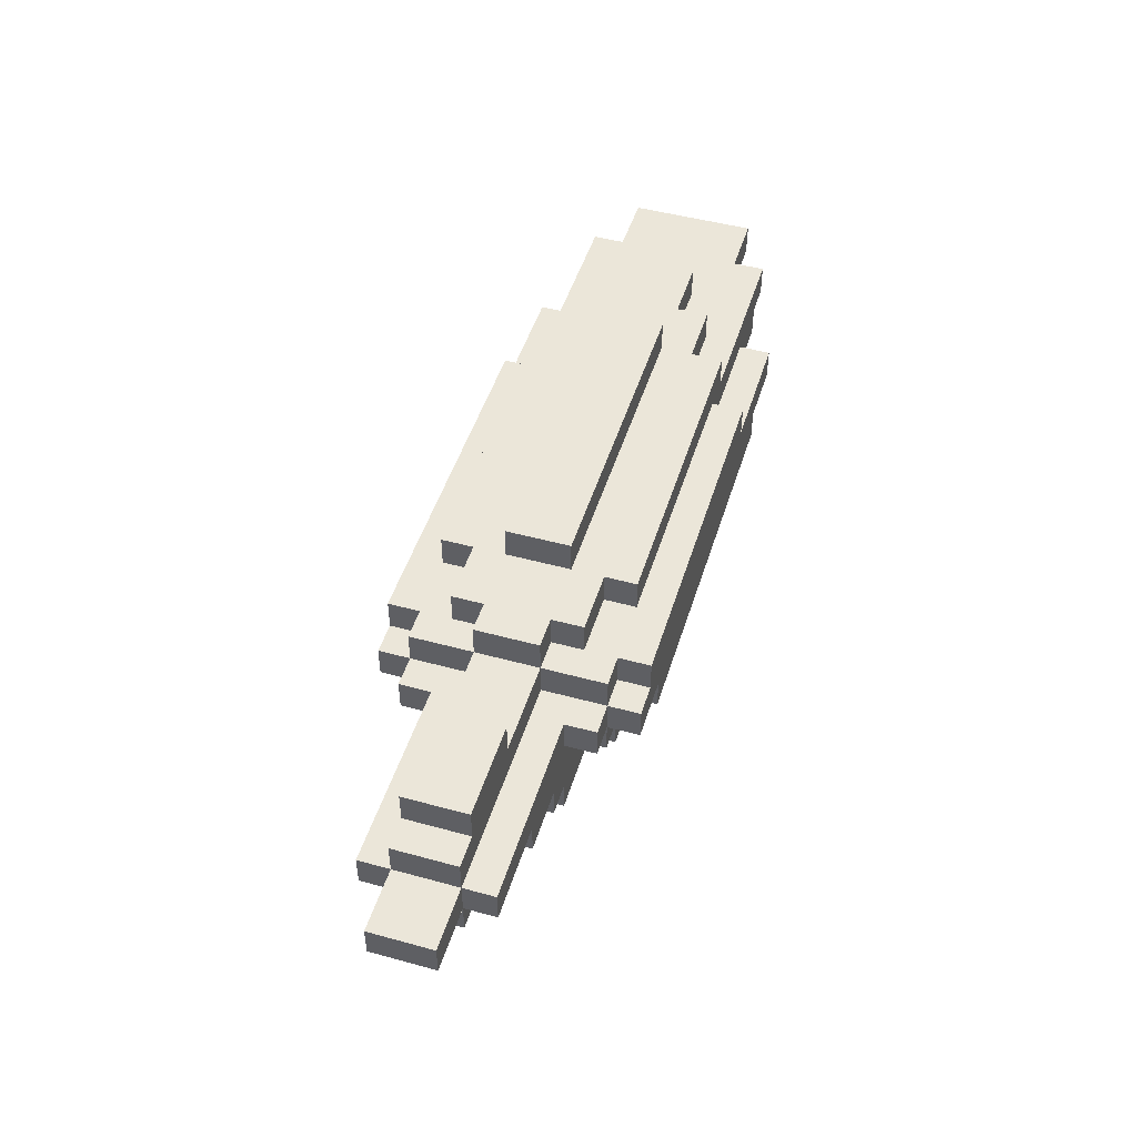
<metadata>
{"format":"obj","ext":"obj","renderer":"f3d","projection":"perspective","resolution":1024,"background":"white","views":[{"elev":48.2,"azim":107.0,"up":"+Y"}]}
</metadata>
<code>
g MissileBattery-2
v -15 6 2
v -15 6 -2
v -15 7 2
v -15 7 -2
v -14 5 2
v -14 5 -2
v -14 6 2
v -14 6 -2
v -13 4 2
v -13 4 -2
v -13 5 2
v -13 5 -2
v -13 6 3
v -13 6 2
v -13 6 -2
v -13 6 -3
v -13 7 3
v -13 7 2
v -13 7 -2
v -13 7 -3
v -12 3 2
v -12 3 -2
v -12 4 2
v -12 4 -2
v -12 5 3
v -12 5 2
v -12 5 -2
v -12 5 -3
v -12 6 3
v -12 6 2
v -12 6 -2
v -12 6 -3
v -11 2 1
v -11 2 -1
v -11 3 1
v -11 3 -1
v -11 4 3
v -11 4 2
v -11 4 -2
v -11 4 -3
v -11 5 3
v -11 5 2
v -11 5 -2
v -11 5 -3
v -11 7 1
v -11 7 -1
v -11 8 1
v -11 8 -1
v -10 1 2
v -10 1 1
v -10 1 -1
v -10 1 -2
v -10 2 2
v -10 2 1
v -10 2 -1
v -10 2 -2
v -10 3 3
v -10 3 2
v -10 3 1
v -10 3 -1
v -10 3 -2
v -10 3 -3
v -10 4 3
v -10 4 2
v -10 4 -2
v -10 4 -3
v -10 5 4
v -10 5 3
v -10 5 -3
v -10 5 -4
v -10 6 4
v -10 6 3
v -10 6 -3
v -10 6 -4
v -9 1 1
v -9 1 -1
v -9 2 1
v -9 2 -1
v -9 7 2
v -9 7 1
v -9 7 -1
v -9 7 -2
v -9 8 2
v -9 8 1
v -9 8 -1
v -9 8 -2
v -8 2 3
v -8 2 2
v -8 2 -2
v -8 2 -3
v -8 3 3
v -8 3 2
v -8 3 -2
v -8 3 -3
v -8 4 4
v -8 4 3
v -8 4 -3
v -8 4 -4
v -8 5 4
v -8 5 3
v -8 5 -3
v -8 5 -4
v -7 0 1
v -7 0 -1
v -7 1 1
v -7 1 -1
v -7 7 3
v -7 7 2
v -7 7 -2
v -7 7 -3
v -7 8 3
v -7 8 2
v -7 8 1
v -7 8 -1
v -7 8 -2
v -7 8 -3
v -7 9 1
v -7 9 -1
v -6 6 4
v -6 6 3
v -6 6 -3
v -6 6 -4
v -6 7 4
v -6 7 3
v -6 7 -3
v -6 7 -4
v 9 7 1
v 9 7 -1
v 9 8 1
v 9 8 -1
v 1 2 3
v 1 2 2
v 1 2 -2
v 1 2 -3
v 1 3 3
v 1 3 2
v 1 3 -2
v 1 3 -3
v 2 0 1
v 2 0 -1
v 2 1 2
v 2 1 1
v 2 1 -1
v 2 1 -2
v 2 2 2
v 2 2 1
v 2 2 -1
v 2 2 -2
v 3 7 3
v 3 7 2
v 3 7 -2
v 3 7 -3
v 3 8 3
v 3 8 2
v 3 8 1
v 3 8 -1
v 3 8 -2
v 3 8 -3
v 3 9 1
v 3 9 -1
v 4 4 4
v 4 4 3
v 4 4 -3
v 4 4 -4
v 4 5 4
v 4 5 3
v 4 5 -3
v 4 5 -4
v 5 3 3
v 5 3 2
v 5 3 -2
v 5 3 -3
v 5 4 3
v 5 4 2
v 5 4 -2
v 5 4 -3
v 5 6 4
v 5 6 3
v 5 6 -3
v 5 6 -4
v 5 7 4
v 5 7 3
v 5 7 2
v 5 7 1
v 5 7 -1
v 5 7 -2
v 5 7 -3
v 5 7 -4
v 5 8 2
v 5 8 1
v 5 8 -1
v 5 8 -2
v 6 4 3
v 6 4 2
v 6 4 -2
v 6 4 -3
v 6 5 4
v 6 5 3
v 6 5 2
v 6 5 -2
v 6 5 -3
v 6 5 -4
v 6 6 4
v 6 6 3
v 6 6 1
v 6 6 -1
v 6 6 -3
v 6 6 -4
v 6 7 3
v 6 7 1
v 6 7 -1
v 6 7 -3
v 6 8 1
v 6 8 -1
v 7 2 2
v 7 2 1
v 7 2 -1
v 7 2 -2
v 7 3 2
v 7 3 1
v 7 3 -1
v 7 3 -2
v 7 5 3
v 7 5 2
v 7 5 -2
v 7 5 -3
v 7 6 3
v 7 6 2
v 7 6 -2
v 7 6 -3
v 8 1 1
v 8 1 -1
v 8 3 2
v 8 3 1
v 8 3 -1
v 8 3 -2
v 8 4 2
v 8 4 1
v 8 4 -1
v 8 4 -2
v 10 4 2
v 10 4 1
v 10 4 -1
v 10 4 -2
v 10 5 2
v 10 5 1
v 10 5 -1
v 10 5 -2
v 11 3 1
v 11 3 -1
v 11 4 1
v 11 4 -1
v 12 7 1
v 12 7 -1
v 12 8 1
v 12 8 -1
v 13 4 1
v 13 4 -1
v 13 5 2
v 13 5 1
v 13 5 -1
v 13 5 -2
v 13 6 2
v 13 6 1
v 13 6 -1
v 13 6 -2
v 13 7 1
v 13 7 -1
v 15 5 1
v 15 5 -1
v 15 6 1
v 15 6 -1
v -10 5 4
v -10 6 4
v -8 4 4
v -8 5 4
v -6 6 4
v -6 7 4
v 4 4 4
v 4 5 4
v 5 6 4
v 5 7 4
v 6 5 4
v 6 6 4
v -13 6 3
v -13 7 3
v -12 5 3
v -12 6 3
v -12 7 3
v -11 4 3
v -11 5 3
v -10 3 3
v -10 4 3
v -10 5 3
v -10 6 3
v -8 2 3
v -8 3 3
v -8 4 3
v -8 5 3
v -7 7 3
v -7 8 3
v -6 6 3
v -6 7 3
v 1 2 3
v 1 3 3
v 3 7 3
v 3 8 3
v 4 4 3
v 4 5 3
v 5 3 3
v 5 4 3
v 5 6 3
v 5 7 3
v 6 4 3
v 6 5 3
v 6 6 3
v 6 7 3
v 7 5 3
v 7 6 3
v -15 6 2
v -15 7 2
v -14 5 2
v -14 6 2
v -13 4 2
v -13 5 2
v -13 6 2
v -13 7 2
v -12 3 2
v -12 4 2
v -12 5 2
v -12 6 2
v -11 4 2
v -11 5 2
v -10 1 2
v -10 2 2
v -10 3 2
v -10 4 2
v -9 7 2
v -9 8 2
v -8 2 2
v -8 3 2
v -7 7 2
v -7 8 2
v -4 1 2
v -4 2 2
v 1 2 2
v 1 3 2
v 2 1 2
v 2 2 2
v 3 7 2
v 3 8 2
v 5 2 2
v 5 3 2
v 5 4 2
v 5 7 2
v 5 8 2
v 6 2 2
v 6 4 2
v 6 5 2
v 7 2 2
v 7 3 2
v 7 5 2
v 7 6 2
v 8 3 2
v 8 4 2
v 8 5 2
v 8 6 2
v 9 4 2
v 9 5 2
v 10 4 2
v 10 5 2
v 13 5 2
v 13 6 2
v -11 2 1
v -11 3 1
v -11 7 1
v -11 8 1
v -10 2 1
v -10 3 1
v -9 7 1
v -9 8 1
v -7 0 1
v -7 1 1
v -7 8 1
v -7 9 1
v -4 1 1
v 2 0 1
v 2 1 1
v 2 2 1
v 3 8 1
v 3 9 1
v 5 1 1
v 5 2 1
v 5 7 1
v 5 8 1
v 6 1 1
v 6 2 1
v 6 6 1
v 6 7 1
v 6 8 1
v 7 2 1
v 7 3 1
v 7 6 1
v 7 7 1
v 8 1 1
v 8 3 1
v 8 4 1
v 8 6 1
v 8 7 1
v 9 3 1
v 9 4 1
v 9 7 1
v 9 8 1
v 10 4 1
v 10 5 1
v 11 3 1
v 11 4 1
v 11 6 1
v 11 7 1
v 12 6 1
v 12 7 1
v 12 8 1
v 13 4 1
v 13 5 1
v 13 6 1
v 13 7 1
v 15 5 1
v 15 6 1
v -10 1 -1
v -10 2 -1
v -9 1 -1
v -9 2 -1
v -10 1 1
v -10 2 1
v -9 1 1
v -9 2 1
v -11 2 -1
v -11 3 -1
v -11 7 -1
v -11 8 -1
v -10 2 -1
v -10 3 -1
v -9 7 -1
v -9 8 -1
v -7 0 -1
v -7 1 -1
v -7 8 -1
v -7 9 -1
v -4 1 -1
v 2 0 -1
v 2 1 -1
v 2 2 -1
v 3 8 -1
v 3 9 -1
v 5 1 -1
v 5 2 -1
v 5 7 -1
v 5 8 -1
v 6 1 -1
v 6 2 -1
v 6 6 -1
v 6 7 -1
v 6 8 -1
v 7 2 -1
v 7 3 -1
v 7 6 -1
v 7 7 -1
v 8 1 -1
v 8 3 -1
v 8 4 -1
v 8 6 -1
v 8 7 -1
v 9 3 -1
v 9 4 -1
v 9 7 -1
v 9 8 -1
v 10 4 -1
v 10 5 -1
v 11 3 -1
v 11 4 -1
v 11 6 -1
v 11 7 -1
v 12 6 -1
v 12 7 -1
v 12 8 -1
v 13 4 -1
v 13 5 -1
v 13 6 -1
v 13 7 -1
v 15 5 -1
v 15 6 -1
v -15 6 -2
v -15 7 -2
v -14 5 -2
v -14 6 -2
v -13 4 -2
v -13 5 -2
v -13 6 -2
v -13 7 -2
v -12 3 -2
v -12 4 -2
v -12 5 -2
v -12 6 -2
v -11 4 -2
v -11 5 -2
v -10 1 -2
v -10 2 -2
v -10 3 -2
v -10 4 -2
v -9 7 -2
v -9 8 -2
v -8 2 -2
v -8 3 -2
v -7 7 -2
v -7 8 -2
v -4 1 -2
v -4 2 -2
v 1 2 -2
v 1 3 -2
v 2 1 -2
v 2 2 -2
v 3 7 -2
v 3 8 -2
v 5 2 -2
v 5 3 -2
v 5 4 -2
v 5 7 -2
v 5 8 -2
v 6 2 -2
v 6 4 -2
v 6 5 -2
v 7 2 -2
v 7 3 -2
v 7 5 -2
v 7 6 -2
v 8 3 -2
v 8 4 -2
v 8 5 -2
v 8 6 -2
v 9 4 -2
v 9 5 -2
v 10 4 -2
v 10 5 -2
v 13 5 -2
v 13 6 -2
v -13 6 -3
v -13 7 -3
v -12 5 -3
v -12 6 -3
v -12 7 -3
v -11 4 -3
v -11 5 -3
v -10 3 -3
v -10 4 -3
v -10 5 -3
v -10 6 -3
v -8 2 -3
v -8 3 -3
v -8 4 -3
v -8 5 -3
v -7 7 -3
v -7 8 -3
v -6 6 -3
v -6 7 -3
v 1 2 -3
v 1 3 -3
v 3 7 -3
v 3 8 -3
v 4 4 -3
v 4 5 -3
v 5 3 -3
v 5 4 -3
v 5 6 -3
v 5 7 -3
v 6 4 -3
v 6 5 -3
v 6 6 -3
v 6 7 -3
v 7 5 -3
v 7 6 -3
v -10 5 -4
v -10 6 -4
v -8 4 -4
v -8 5 -4
v -6 6 -4
v -6 7 -4
v 4 4 -4
v 4 5 -4
v 5 6 -4
v 5 7 -4
v 6 5 -4
v 6 6 -4
v -7 0 1
v 2 0 1
v -7 0 -1
v 2 0 -1
v -10 1 2
v -4 1 2
v 2 1 2
v -10 1 1
v -9 1 1
v -8 1 1
v -7 1 1
v -4 1 1
v 2 1 1
v 5 1 1
v 6 1 1
v 8 1 1
v -10 1 -1
v -9 1 -1
v -8 1 -1
v -7 1 -1
v -4 1 -1
v 2 1 -1
v 5 1 -1
v 6 1 -1
v 8 1 -1
v -10 1 -2
v -4 1 -2
v 2 1 -2
v -8 2 3
v 1 2 3
v -8 2 2
v -4 2 2
v 1 2 2
v 2 2 2
v 5 2 2
v 6 2 2
v 7 2 2
v -11 2 1
v -10 2 1
v -9 2 1
v 2 2 1
v 5 2 1
v 6 2 1
v 7 2 1
v -11 2 -1
v -10 2 -1
v -9 2 -1
v 2 2 -1
v 5 2 -1
v 6 2 -1
v 7 2 -1
v -8 2 -2
v -4 2 -2
v 1 2 -2
v 2 2 -2
v 5 2 -2
v 6 2 -2
v 7 2 -2
v -8 2 -3
v 1 2 -3
v -10 3 3
v -8 3 3
v 1 3 3
v 5 3 3
v -12 3 2
v -10 3 2
v -8 3 2
v 1 3 2
v 5 3 2
v 7 3 2
v 8 3 2
v -11 3 1
v -10 3 1
v 7 3 1
v 8 3 1
v 9 3 1
v 11 3 1
v -11 3 -1
v -10 3 -1
v 7 3 -1
v 8 3 -1
v 9 3 -1
v 11 3 -1
v -12 3 -2
v -10 3 -2
v -8 3 -2
v 1 3 -2
v 5 3 -2
v 7 3 -2
v 8 3 -2
v -10 3 -3
v -8 3 -3
v 1 3 -3
v 5 3 -3
v -8 4 4
v 4 4 4
v -11 4 3
v -10 4 3
v -8 4 3
v 4 4 3
v 5 4 3
v 6 4 3
v -13 4 2
v -12 4 2
v -11 4 2
v -10 4 2
v 5 4 2
v 6 4 2
v 8 4 2
v 9 4 2
v 10 4 2
v 8 4 1
v 9 4 1
v 10 4 1
v 11 4 1
v 13 4 1
v 8 4 -1
v 9 4 -1
v 10 4 -1
v 11 4 -1
v 13 4 -1
v -13 4 -2
v -12 4 -2
v -11 4 -2
v -10 4 -2
v 5 4 -2
v 6 4 -2
v 8 4 -2
v 9 4 -2
v 10 4 -2
v -11 4 -3
v -10 4 -3
v -8 4 -3
v 4 4 -3
v 5 4 -3
v 6 4 -3
v -8 4 -4
v 4 4 -4
v -10 5 4
v -8 5 4
v 4 5 4
v 6 5 4
v -12 5 3
v -11 5 3
v -10 5 3
v -8 5 3
v 4 5 3
v 6 5 3
v 7 5 3
v -14 5 2
v -13 5 2
v -12 5 2
v -11 5 2
v 6 5 2
v 7 5 2
v 10 5 2
v 13 5 2
v 10 5 1
v 13 5 1
v 15 5 1
v 10 5 -1
v 13 5 -1
v 15 5 -1
v -14 5 -2
v -13 5 -2
v -12 5 -2
v -11 5 -2
v 6 5 -2
v 7 5 -2
v 10 5 -2
v 13 5 -2
v -12 5 -3
v -11 5 -3
v -10 5 -3
v -8 5 -3
v 4 5 -3
v 6 5 -3
v 7 5 -3
v -10 5 -4
v -8 5 -4
v 4 5 -4
v 6 5 -4
v -13 6 3
v -12 6 3
v -15 6 2
v -14 6 2
v -13 6 2
v -12 6 2
v -15 6 -2
v -14 6 -2
v -13 6 -2
v -12 6 -2
v -13 6 -3
v -12 6 -3
v -10 6 4
v -6 6 4
v 5 6 4
v 6 6 4
v -10 6 3
v -6 6 3
v 5 6 3
v 6 6 3
v 7 6 3
v 7 6 2
v 8 6 2
v 13 6 2
v 6 6 1
v 7 6 1
v 8 6 1
v 11 6 1
v 12 6 1
v 13 6 1
v 15 6 1
v 6 6 -1
v 7 6 -1
v 8 6 -1
v 11 6 -1
v 12 6 -1
v 13 6 -1
v 15 6 -1
v 7 6 -2
v 8 6 -2
v 13 6 -2
v -10 6 -3
v -6 6 -3
v 5 6 -3
v 6 6 -3
v 7 6 -3
v -10 6 -4
v -6 6 -4
v 5 6 -4
v 6 6 -4
v -6 7 4
v 5 7 4
v -13 7 3
v -12 7 3
v -7 7 3
v -6 7 3
v 3 7 3
v 5 7 3
v 6 7 3
v -15 7 2
v -13 7 2
v -9 7 2
v -7 7 2
v 3 7 2
v 5 7 2
v -13 7 1
v -12 7 1
v -11 7 1
v -9 7 1
v 5 7 1
v 6 7 1
v 7 7 1
v 8 7 1
v 9 7 1
v 12 7 1
v 13 7 1
v -13 7 -1
v -12 7 -1
v -11 7 -1
v -9 7 -1
v 5 7 -1
v 6 7 -1
v 7 7 -1
v 8 7 -1
v 9 7 -1
v 12 7 -1
v 13 7 -1
v -15 7 -2
v -13 7 -2
v -9 7 -2
v -7 7 -2
v 3 7 -2
v 5 7 -2
v -13 7 -3
v -12 7 -3
v -7 7 -3
v -6 7 -3
v 3 7 -3
v 5 7 -3
v 6 7 -3
v -6 7 -4
v 5 7 -4
v -7 8 3
v 3 8 3
v -9 8 2
v -7 8 2
v 3 8 2
v 5 8 2
v -11 8 1
v -9 8 1
v -7 8 1
v 3 8 1
v 5 8 1
v 6 8 1
v 9 8 1
v 12 8 1
v -11 8 -1
v -9 8 -1
v -7 8 -1
v 3 8 -1
v 5 8 -1
v 6 8 -1
v 9 8 -1
v 12 8 -1
v -9 8 -2
v -7 8 -2
v 3 8 -2
v 5 8 -2
v -7 8 -3
v 3 8 -3
v -7 9 1
v 3 9 1
v -7 9 -1
v 3 9 -1
f 3 2 1
f 4 2 3
f 7 6 5
f 8 6 7
f 11 10 9
f 12 10 11
f 17 14 13
f 18 14 17
f 19 16 15
f 20 16 19
f 23 22 21
f 24 22 23
f 29 26 25
f 30 26 29
f 31 28 27
f 32 28 31
f 35 34 33
f 36 34 35
f 41 38 37
f 42 38 41
f 43 40 39
f 44 40 43
f 47 46 45
f 48 46 47
f 53 50 49
f 54 50 53
f 55 52 51
f 56 52 55
f 58 54 53
f 59 54 58
f 60 56 55
f 61 56 60
f 63 58 57
f 64 58 63
f 65 62 61
f 66 62 65
f 71 68 67
f 72 68 71
f 73 70 69
f 74 70 73
f 77 76 75
f 78 76 77
f 83 80 79
f 84 80 83
f 85 82 81
f 86 82 85
f 91 88 87
f 92 88 91
f 93 90 89
f 94 90 93
f 99 96 95
f 100 96 99
f 101 98 97
f 102 98 101
f 105 104 103
f 106 104 105
f 111 108 107
f 112 108 111
f 115 110 109
f 116 110 115
f 117 114 113
f 118 114 117
f 123 120 119
f 124 120 123
f 125 122 121
f 126 122 125
f 129 128 127
f 130 128 129
f 131 132 135
f 135 132 136
f 133 134 137
f 137 134 138
f 139 140 142
f 142 140 143
f 141 142 145
f 145 142 146
f 143 144 147
f 147 144 148
f 149 150 153
f 153 150 154
f 151 152 157
f 157 152 158
f 155 156 159
f 159 156 160
f 161 162 165
f 165 162 166
f 163 164 167
f 167 164 168
f 169 170 173
f 173 170 174
f 171 172 175
f 175 172 176
f 177 178 181
f 181 178 182
f 179 180 187
f 187 180 188
f 183 184 189
f 189 184 190
f 185 186 191
f 191 186 192
f 193 194 198
f 198 194 199
f 195 196 200
f 200 196 201
f 197 198 203
f 203 198 204
f 201 202 207
f 207 202 208
f 204 205 209
f 209 205 210
f 206 207 211
f 211 207 212
f 210 211 213
f 213 211 214
f 215 216 219
f 219 216 220
f 217 218 221
f 221 218 222
f 223 224 227
f 227 224 228
f 225 226 229
f 229 226 230
f 231 232 234
f 234 232 235
f 233 234 237
f 237 234 238
f 235 236 239
f 239 236 240
f 241 242 245
f 245 242 246
f 243 244 247
f 247 244 248
f 249 250 251
f 251 250 252
f 253 254 255
f 255 254 256
f 257 258 260
f 260 258 261
f 259 260 263
f 263 260 264
f 261 262 265
f 265 262 266
f 264 265 267
f 267 265 268
f 269 270 271
f 271 270 272
f 276 274 273
f 277 274 276
f 277 276 275
f 279 277 275
f 279 278 277
f 280 278 279
f 281 278 280
f 282 278 281
f 283 281 280
f 284 281 283
f 288 286 285
f 289 286 288
f 291 288 287
f 291 289 288
f 293 291 290
f 294 289 291
f 294 291 293
f 295 289 294
f 297 293 292
f 298 294 293
f 298 293 297
f 299 294 298
f 300 289 295
f 302 300 295
f 302 301 300
f 303 301 302
f 304 297 296
f 305 298 297
f 305 297 304
f 306 301 303
f 307 301 306
f 308 298 305
f 310 308 305
f 311 309 308
f 311 308 310
f 314 309 311
f 315 309 314
f 316 313 312
f 317 313 316
f 318 316 315
f 319 316 318
f 323 321 320
f 325 323 322
f 326 321 323
f 326 323 325
f 327 321 326
f 329 325 324
f 329 326 325
f 330 326 329
f 331 326 330
f 332 329 328
f 332 330 329
f 333 330 332
f 336 332 328
f 337 332 336
f 340 336 335
f 340 335 334
f 341 336 340
f 342 339 338
f 343 339 342
f 344 340 334
f 345 340 344
f 346 345 344
f 348 346 344
f 348 347 346
f 349 347 348
f 352 347 349
f 353 347 352
f 355 351 350
f 356 351 355
f 357 354 353
f 357 353 352
f 358 354 357
f 360 358 357
f 360 359 358
f 361 359 360
f 362 359 361
f 364 362 361
f 365 362 364
f 366 363 362
f 366 362 365
f 367 363 366
f 368 366 365
f 369 367 366
f 369 366 368
f 370 369 368
f 371 367 369
f 371 369 370
f 372 367 371
f 373 367 372
f 378 375 374
f 379 375 378
f 380 377 376
f 381 377 380
f 386 383 382
f 387 386 382
f 388 386 387
f 390 385 384
f 391 385 390
f 392 389 388
f 393 389 392
f 396 393 392
f 397 393 396
f 399 395 394
f 400 395 399
f 401 397 396
f 403 399 398
f 404 399 403
f 405 402 401
f 405 401 396
f 406 402 405
f 408 404 403
f 409 404 408
f 410 407 406
f 411 407 410
f 412 409 408
f 414 411 410
f 416 414 410
f 416 415 414
f 417 415 416
f 418 412 408
f 418 413 412
f 419 413 418
f 420 419 418
f 421 413 419
f 421 419 420
f 422 413 421
f 423 415 417
f 424 415 423
f 425 421 420
f 426 421 425
f 427 425 424
f 428 425 427
f 431 430 429
f 432 430 431
f 433 434 435
f 435 434 436
f 437 438 441
f 441 438 442
f 439 440 443
f 443 440 444
f 445 446 449
f 445 449 450
f 450 449 451
f 447 448 453
f 453 448 454
f 451 452 455
f 455 452 456
f 455 456 459
f 459 456 460
f 457 458 462
f 462 458 463
f 459 460 464
f 461 462 466
f 466 462 467
f 464 465 468
f 459 464 468
f 468 465 469
f 466 467 471
f 471 467 472
f 469 470 473
f 473 470 474
f 471 472 475
f 473 474 477
f 473 477 479
f 477 478 479
f 479 478 480
f 471 475 481
f 475 476 481
f 481 476 482
f 481 482 483
f 482 476 484
f 483 482 484
f 484 476 485
f 480 478 486
f 486 478 487
f 483 484 488
f 488 484 489
f 487 488 490
f 490 488 491
f 492 493 495
f 494 495 497
f 495 493 498
f 497 495 498
f 498 493 499
f 496 497 501
f 497 498 501
f 501 498 502
f 502 498 503
f 500 501 504
f 501 502 504
f 504 502 505
f 500 504 508
f 508 504 509
f 507 508 512
f 506 507 512
f 512 508 513
f 510 511 514
f 514 511 515
f 506 512 516
f 516 512 517
f 516 517 518
f 516 518 520
f 518 519 520
f 520 519 521
f 521 519 524
f 524 519 525
f 522 523 527
f 527 523 528
f 525 526 529
f 524 525 529
f 529 526 530
f 529 530 532
f 530 531 532
f 532 531 533
f 533 531 534
f 533 534 536
f 536 534 537
f 534 535 538
f 537 534 538
f 538 535 539
f 537 538 540
f 538 539 541
f 540 538 541
f 540 541 542
f 541 539 543
f 542 541 543
f 543 539 544
f 544 539 545
f 546 547 549
f 549 547 550
f 548 549 552
f 549 550 552
f 551 552 554
f 552 550 555
f 554 552 555
f 555 550 556
f 553 554 558
f 554 555 559
f 558 554 559
f 559 555 560
f 556 550 561
f 556 561 563
f 561 562 563
f 563 562 564
f 557 558 565
f 558 559 566
f 565 558 566
f 564 562 567
f 567 562 568
f 566 559 569
f 566 569 571
f 569 570 572
f 571 569 572
f 572 570 575
f 575 570 576
f 573 574 577
f 577 574 578
f 576 577 579
f 579 577 580
f 581 582 584
f 584 582 585
f 583 584 585
f 583 585 587
f 585 586 587
f 587 586 588
f 588 586 589
f 589 586 590
f 588 589 591
f 591 589 592
f 595 594 593
f 596 594 595
f 600 598 597
f 601 598 600
f 602 598 601
f 603 598 602
f 604 599 598
f 604 598 603
f 605 599 604
f 610 602 601
f 611 603 602
f 611 602 610
f 612 603 611
f 614 606 605
f 615 607 606
f 615 606 614
f 616 608 607
f 616 607 615
f 617 608 616
f 618 610 609
f 618 613 612
f 618 612 611
f 618 611 610
f 619 614 613
f 619 613 618
f 620 614 619
f 623 622 621
f 624 622 623
f 625 622 624
f 633 627 626
f 634 628 627
f 634 627 633
f 635 629 628
f 635 628 634
f 636 629 635
f 637 632 631
f 637 631 630
f 638 632 637
f 639 632 638
f 647 641 640
f 648 642 641
f 648 641 647
f 649 643 642
f 649 642 648
f 650 643 649
f 651 646 645
f 651 645 644
f 652 646 651
f 658 654 653
f 659 654 658
f 660 656 655
f 661 656 660
f 664 658 657
f 665 658 664
f 666 663 662
f 667 663 666
f 670 664 657
f 673 668 667
f 674 669 668
f 674 668 673
f 675 669 674
f 676 671 670
f 676 670 657
f 677 671 676
f 681 673 672
f 682 673 681
f 683 678 677
f 684 678 683
f 685 680 679
f 686 680 685
f 691 688 687
f 692 688 691
f 697 690 689
f 698 690 697
f 699 694 693
f 700 694 699
f 704 702 701
f 705 703 702
f 705 702 704
f 706 703 705
f 712 708 707
f 713 708 712
f 714 696 695
f 715 696 714
f 720 710 709
f 721 711 710
f 721 710 720
f 722 711 721
f 723 717 716
f 724 717 723
f 727 719 718
f 728 719 727
f 729 726 725
f 730 726 729
f 737 732 731
f 738 732 737
f 739 734 733
f 740 734 739
f 744 736 735
f 745 736 744
f 746 741 740
f 747 741 746
f 750 749 748
f 751 749 750
f 754 752 751
f 755 752 754
f 756 743 742
f 757 743 756
f 762 754 753
f 763 754 762
f 764 759 758
f 765 759 764
f 769 761 760
f 770 761 769
f 771 767 766
f 772 767 771
f 773 769 768
f 774 769 773
f 779 776 775
f 780 776 779
f 781 778 777
f 782 778 781
f 785 784 783
f 786 784 785
f 787 788 791
f 791 788 792
f 789 790 793
f 793 790 794
f 794 795 796
f 794 796 799
f 796 797 800
f 799 796 800
f 797 798 801
f 800 797 801
f 801 798 802
f 802 798 803
f 803 798 804
f 804 805 811
f 811 805 812
f 806 807 813
f 807 808 813
f 809 810 814
f 813 808 814
f 810 811 814
f 808 809 814
f 814 811 815
f 806 813 819
f 819 813 820
f 816 817 821
f 821 817 822
f 818 819 823
f 823 819 824
f 825 826 830
f 830 826 831
f 831 826 832
f 827 828 835
f 828 829 836
f 836 829 837
f 831 832 838
f 832 833 838
f 838 833 839
f 834 835 840
f 835 828 840
f 828 836 841
f 840 828 841
f 841 836 842
f 842 836 843
f 839 833 844
f 844 833 845
f 834 840 851
f 840 841 851
f 841 842 851
f 851 842 852
f 852 842 853
f 845 846 856
f 846 847 857
f 856 846 857
f 847 848 858
f 857 847 858
f 858 848 859
f 849 850 860
f 860 850 861
f 834 851 862
f 851 852 862
f 862 852 863
f 853 854 864
f 852 853 864
f 855 856 867
f 863 852 868
f 864 865 869
f 868 852 869
f 852 864 869
f 869 865 870
f 866 867 872
f 867 856 873
f 872 867 873
f 873 856 874
f 871 872 875
f 872 873 875
f 875 873 876
f 877 878 880
f 880 878 881
f 879 880 884
f 881 882 884
f 880 881 884
f 884 882 885
f 885 882 886
f 886 882 887
f 883 884 891
f 884 885 891
f 891 885 892
f 892 885 893
f 887 888 894
f 886 887 894
f 894 888 895
f 895 888 896
f 889 890 897
f 897 890 898
f 892 893 899
f 894 895 899
f 893 894 899
f 899 895 900
f 900 895 901
f 901 895 902
f 900 901 903
f 903 901 904
f 905 906 907
f 907 906 908

</code>
